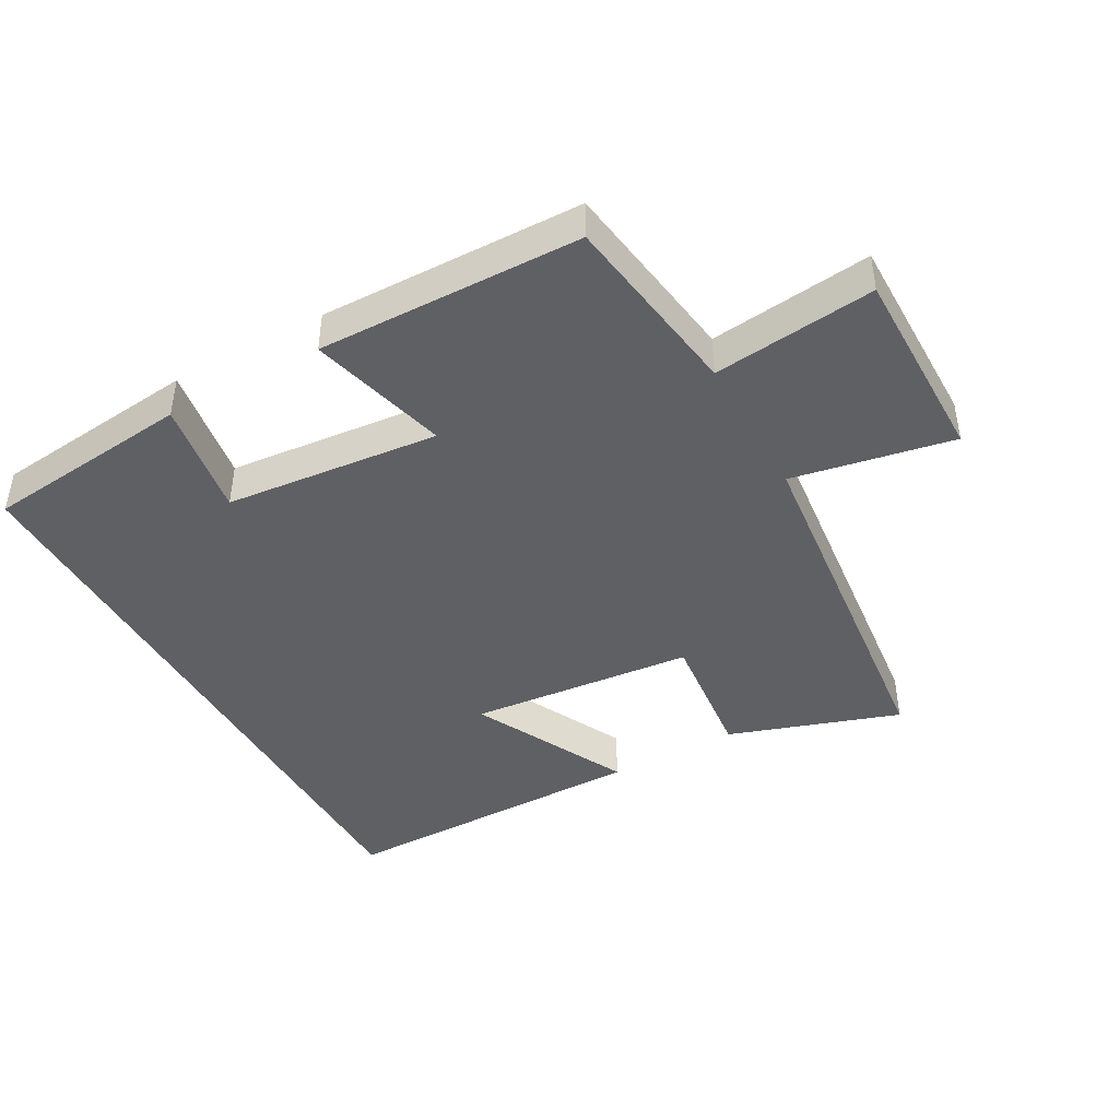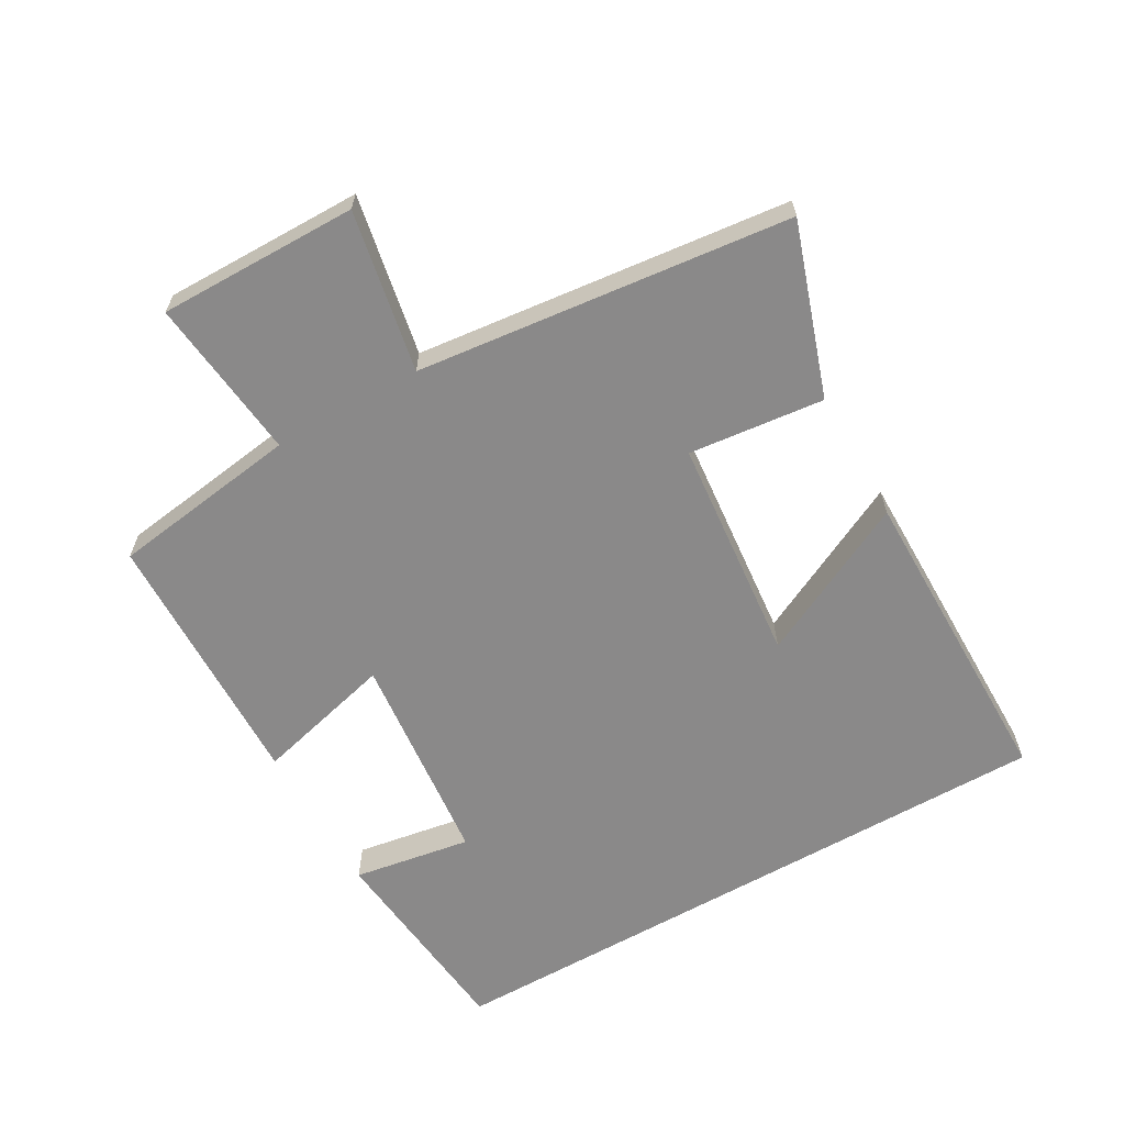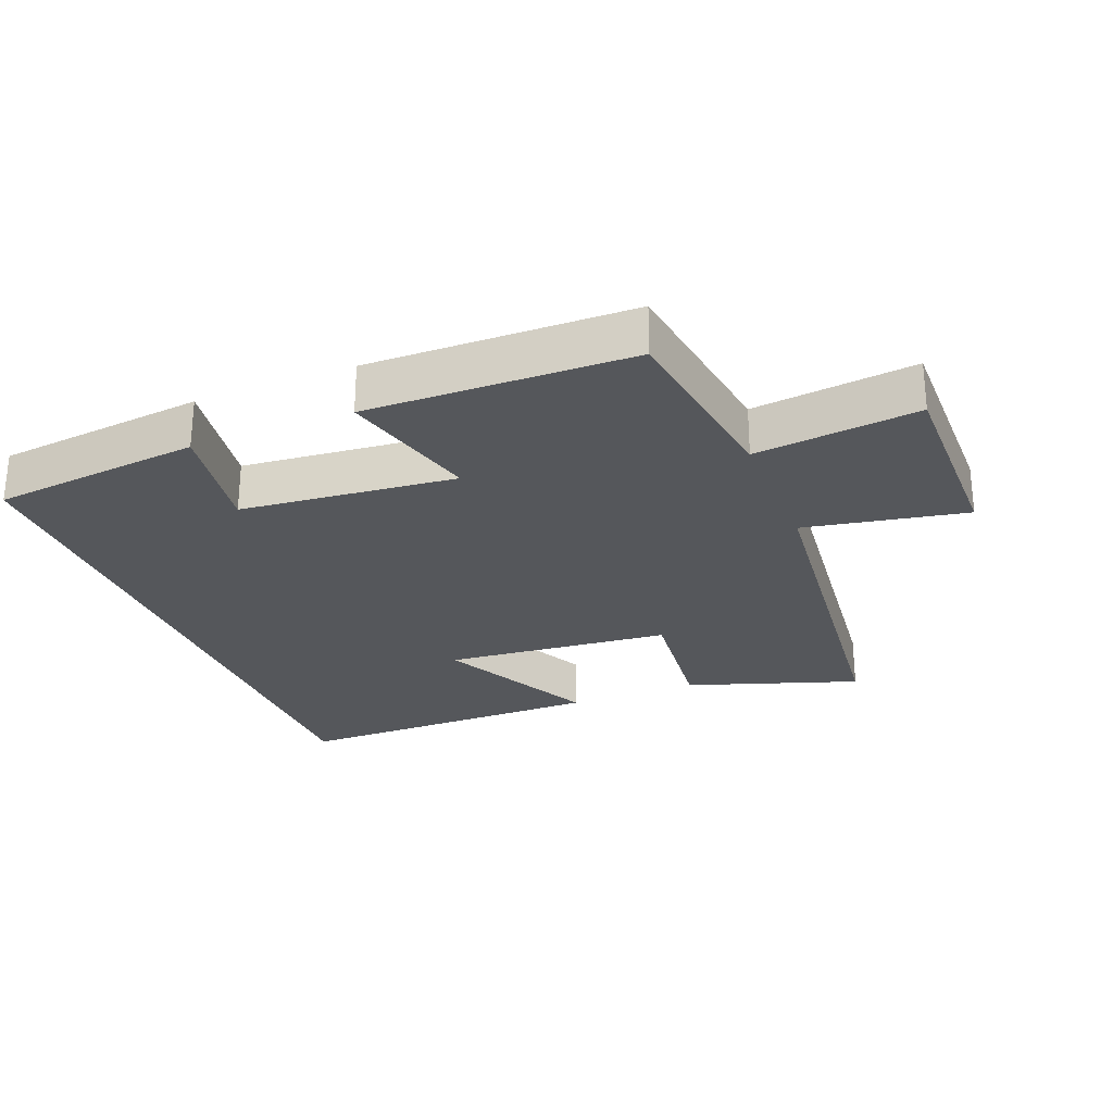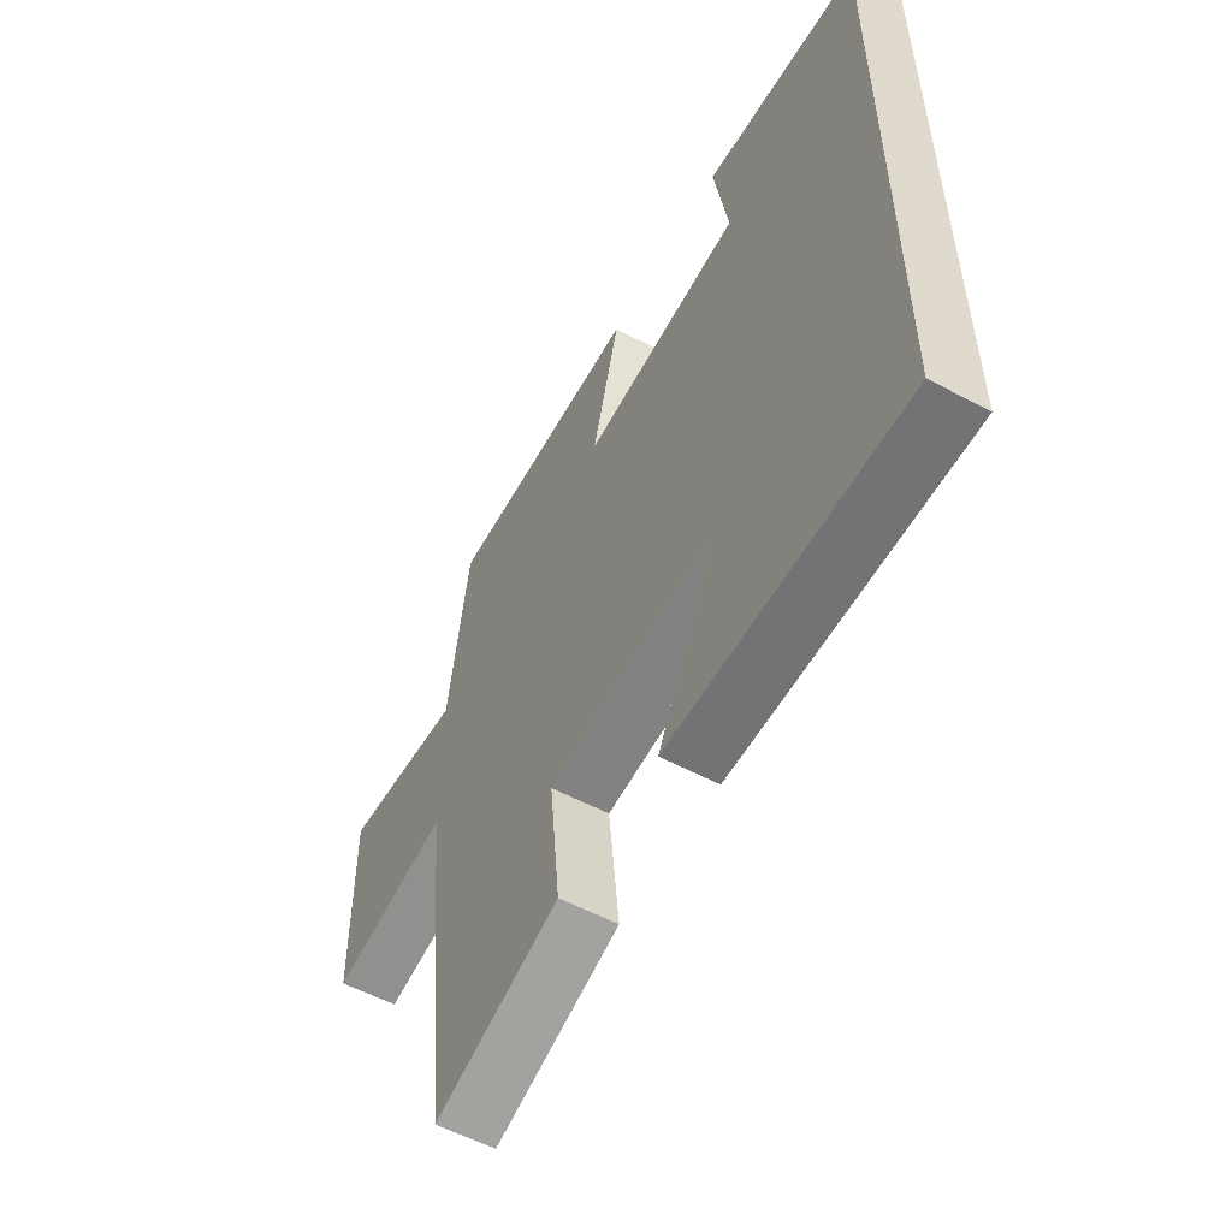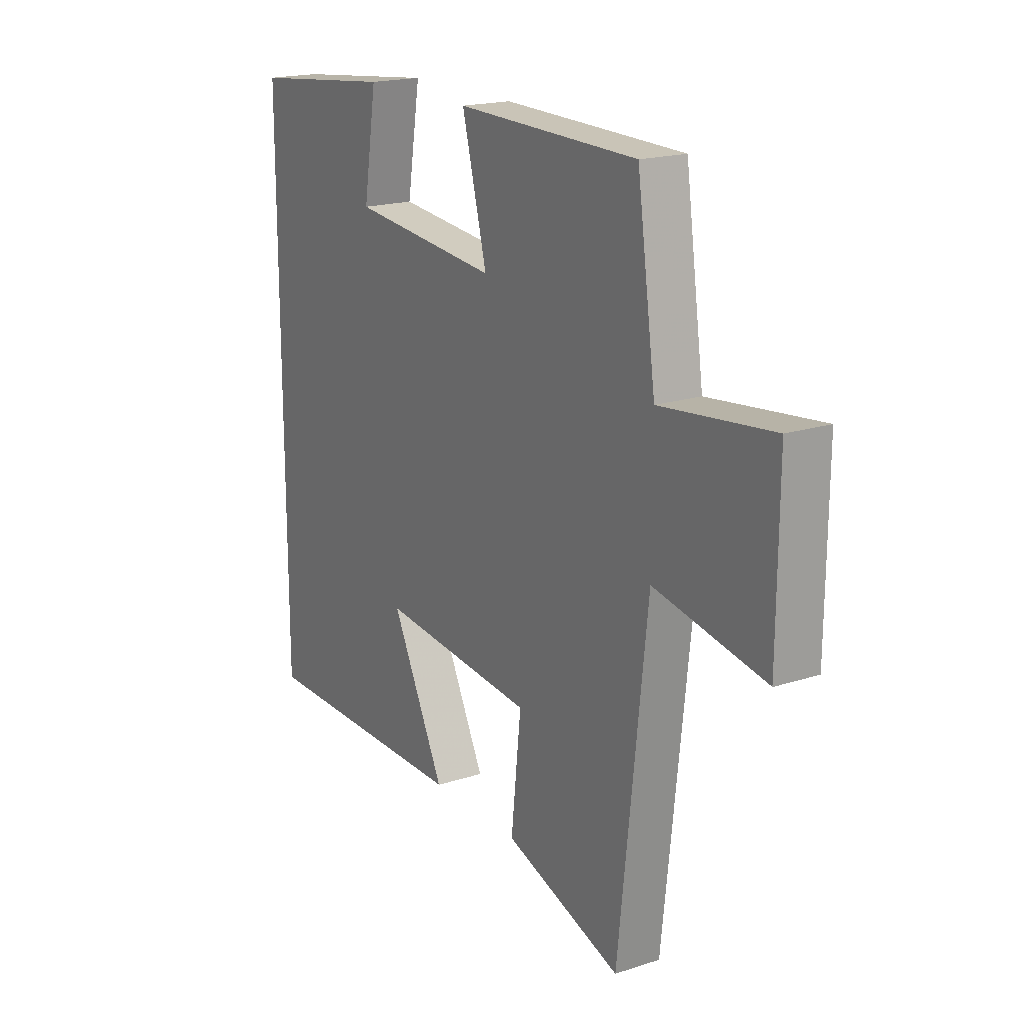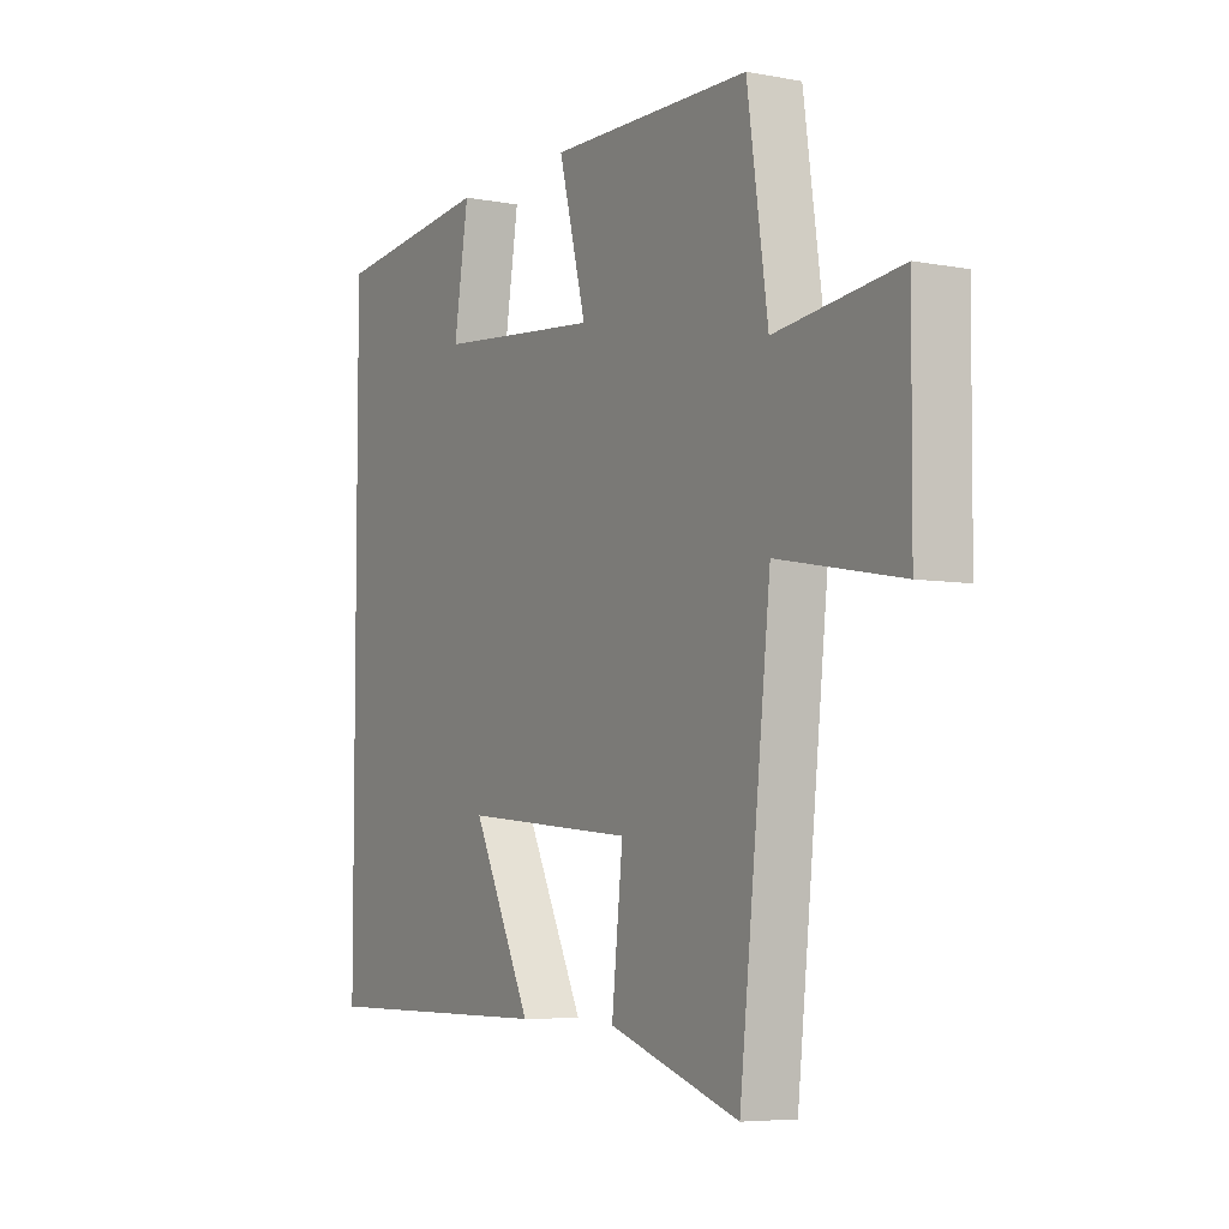
<metadata>
{"format":"obj","ext":"obj","renderer":"f3d","projection":"perspective","resolution":1024,"background":"white","views":[{"elev":-43.3,"azim":29.1,"up":"+Y"},{"elev":-63.3,"azim":119.6,"up":"+Y"},{"elev":-26.8,"azim":21.7,"up":"+Y"},{"elev":-56.0,"azim":-119.2,"up":"+Z"},{"elev":18.8,"azim":58.3,"up":"+Z"},{"elev":-5.9,"azim":60.2,"up":"+Z"}]}
</metadata>
<code>
v -0.5 0.07 0.466
v -0.183 0.07 0.5
v -0.212 0.07 0.321
v 0.114 0.07 0.289
v 0.059 0.07 0.5
v 0.459 0.07 0.492
v 0.5 0.07 0.206
v 0.746 0.07 0.234
v 0.744 0.07 -0.068
v 0.5 0.07 -0.022
v 0.438 0.07 -0.587
v 0.179 0.07 -0.5
v 0.201 0.07 -0.295
v -0.141 0.07 -0.263
v -0.023 0.07 -0.5
v -0.5 0.07 -0.5
v -0.5 0 0.466
v -0.183 0 0.5
v -0.212 0 0.321
v 0.114 0 0.289
v 0.059 0 0.5
v 0.459 0 0.492
v 0.5 0 0.206
v 0.746 0 0.234
v 0.744 0 -0.068
v 0.5 0 -0.022
v 0.438 0 -0.587
v 0.179 0 -0.5
v 0.201 0 -0.295
v -0.141 0 -0.263
v -0.023 0 -0.5
v -0.5 0 -0.5
f 14 15 16
f 14 16 1
f 13 14 1
f 10 11 12 13
f 7 8 9 10
f 4 5 6 7
f 3 4 7 10
f 1 2 3
f 13 1 3
f 3 10 13
f 32 31 30
f 17 32 30
f 17 30 29
f 29 28 27 26
f 26 25 24 23
f 23 22 21 20
f 26 23 20 19
f 19 18 17
f 19 17 29
f 29 26 19
f 1 17 18 2
f 2 18 19 3
f 3 19 20 4
f 4 20 21 5
f 5 21 22 6
f 6 22 23 7
f 7 23 24 8
f 8 24 25 9
f 9 25 26 10
f 10 26 27 11
f 11 27 28 12
f 12 28 29 13
f 13 29 30 14
f 14 30 31 15
f 15 31 32 16
f 16 32 17 1

</code>
